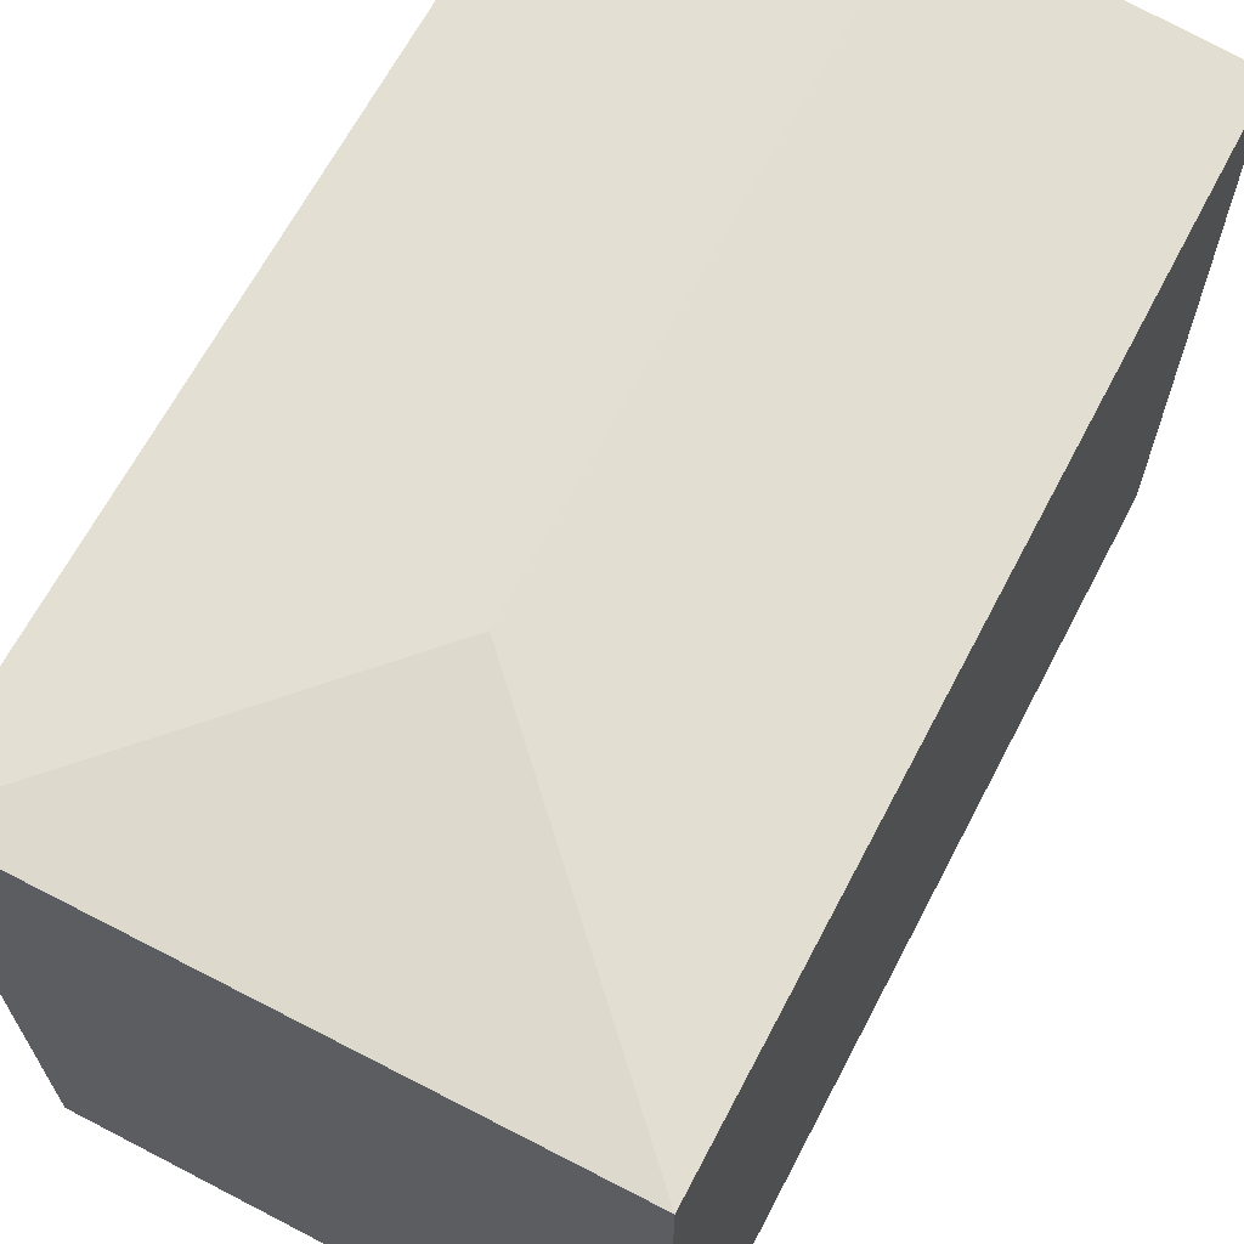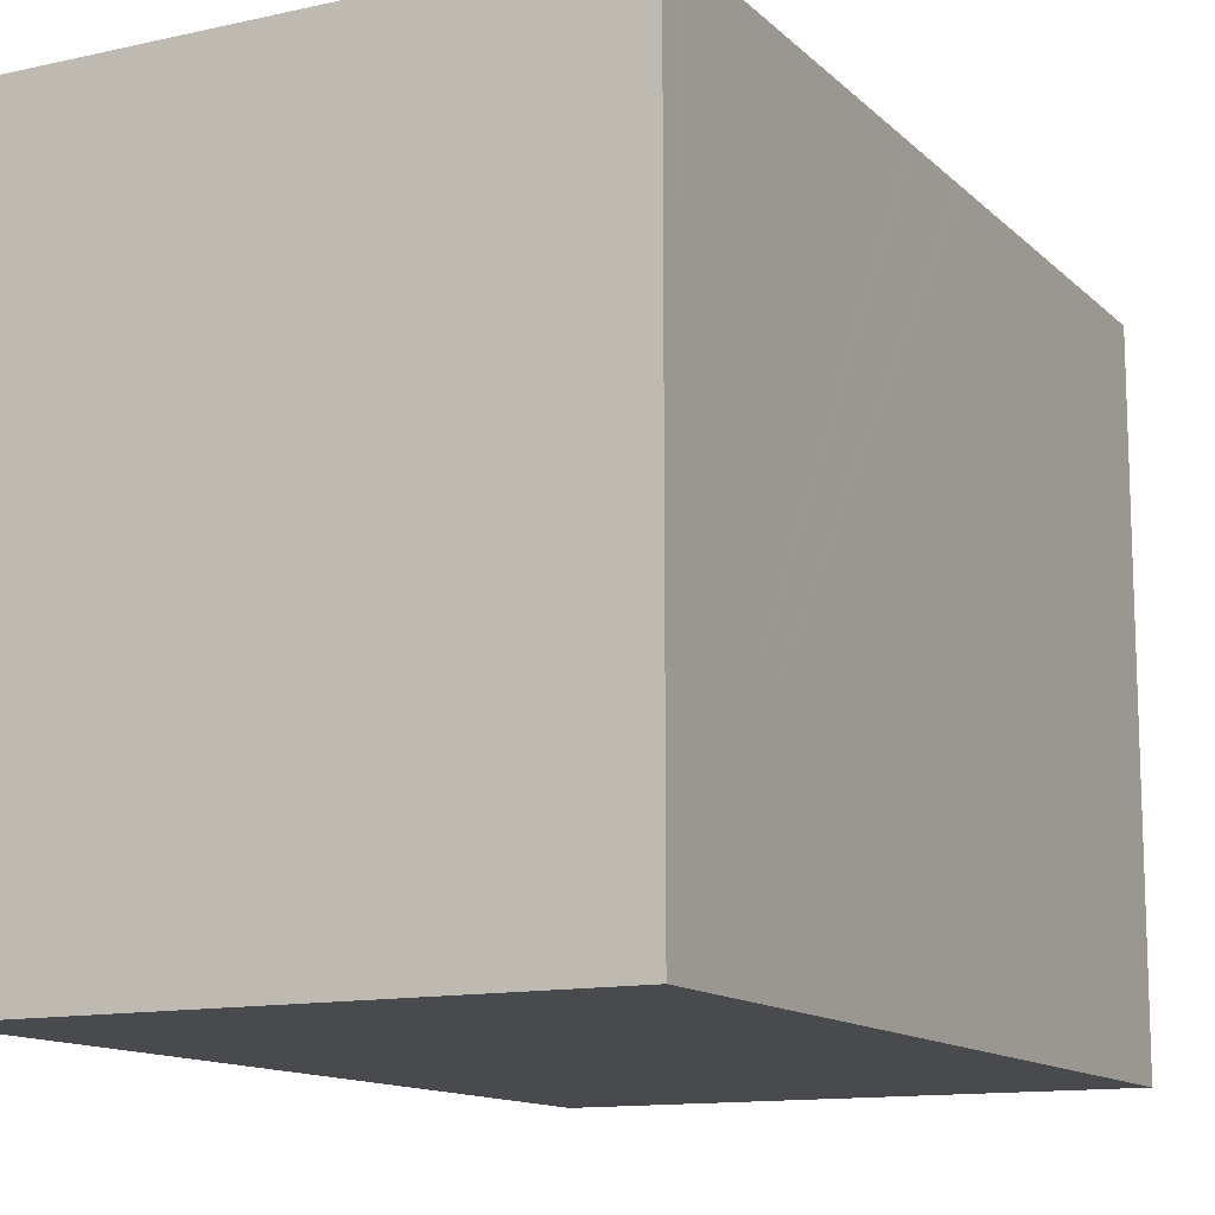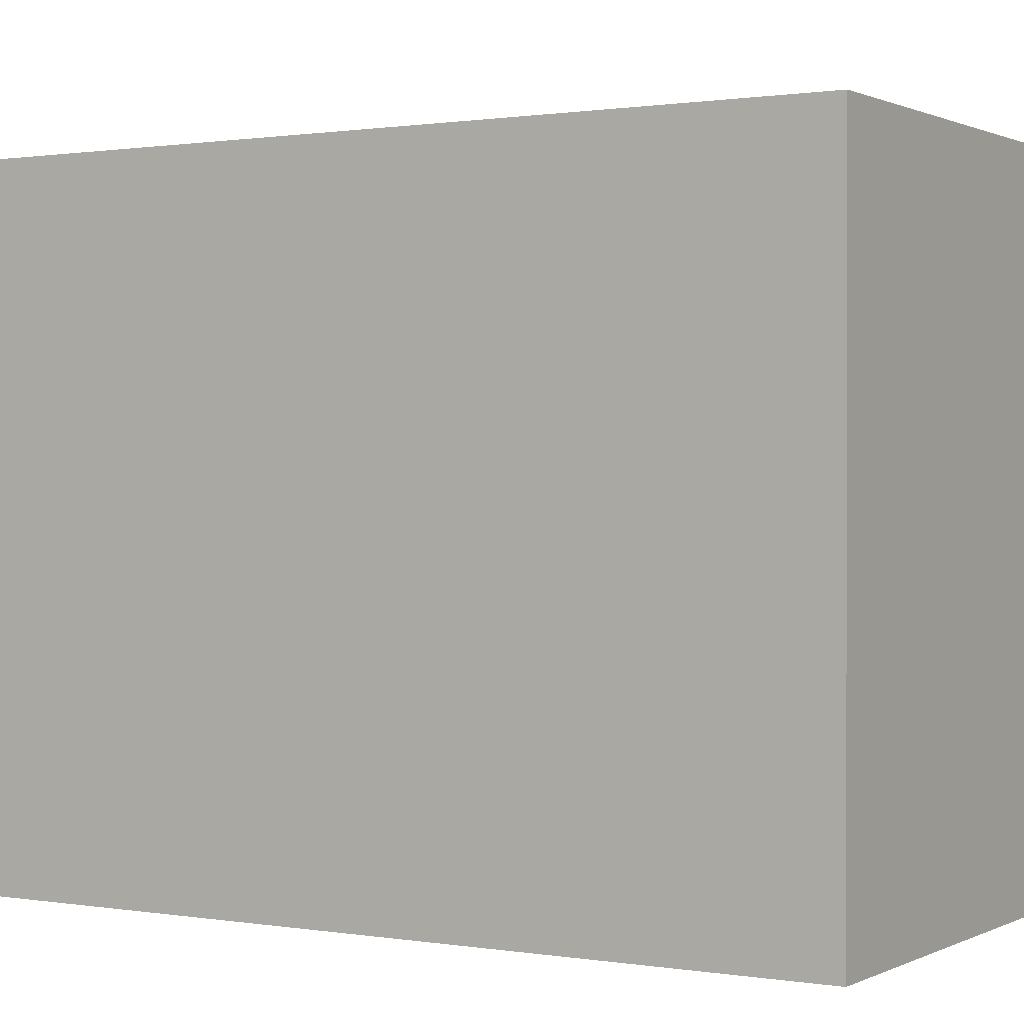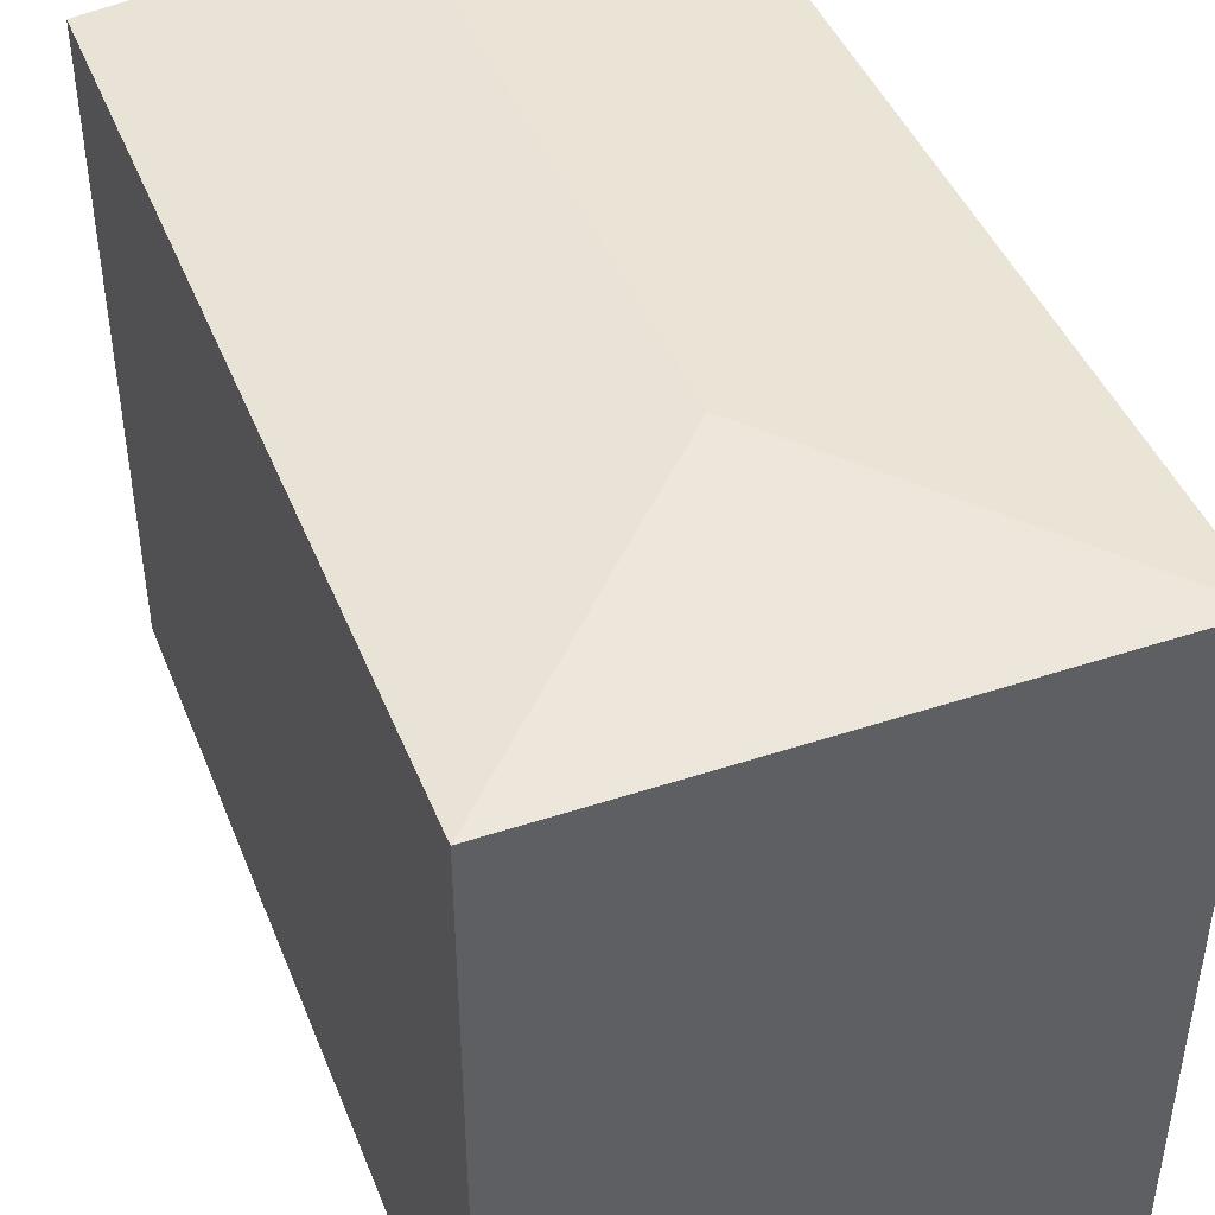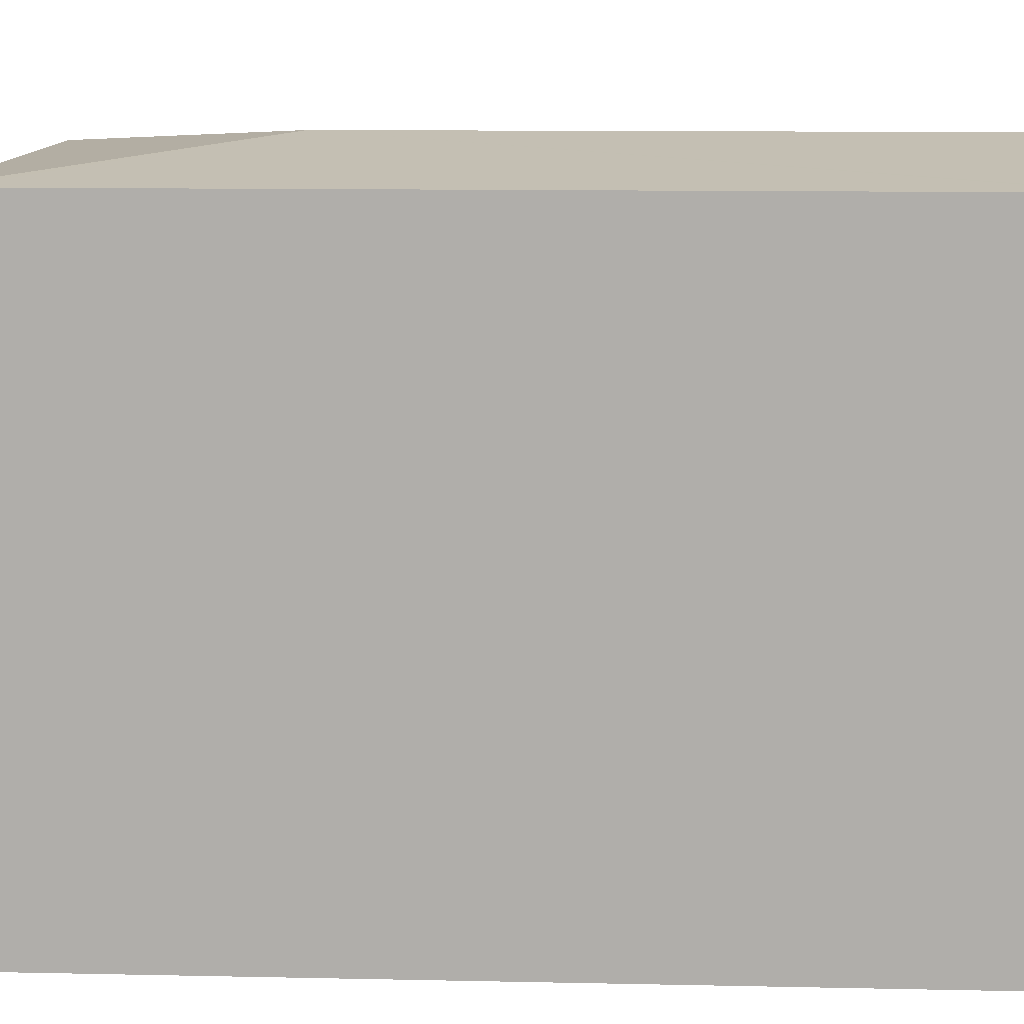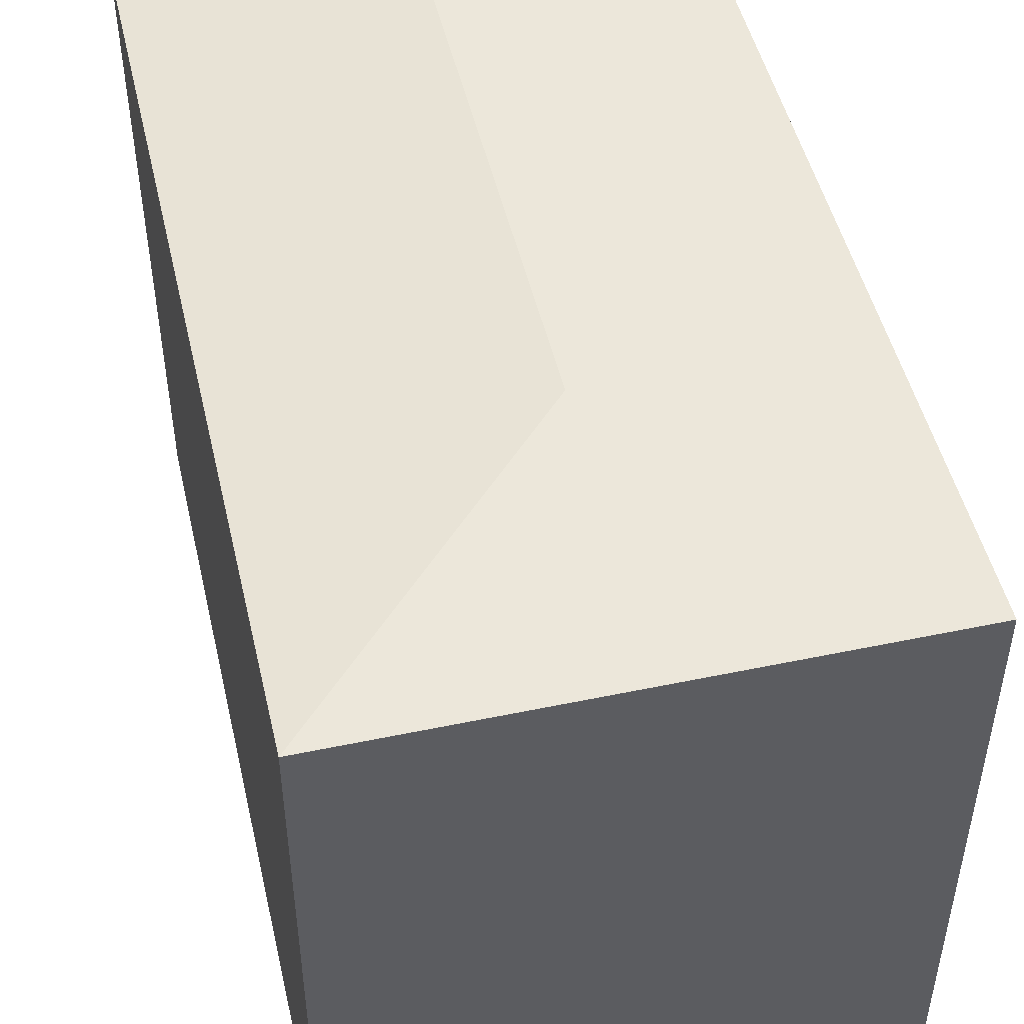
<metadata>
{"format":"obj","ext":"obj","renderer":"f3d","projection":"perspective","resolution":1024,"background":"white","views":[{"elev":65.8,"azim":27.7,"up":"+Y"},{"elev":-12.8,"azim":27.4,"up":"+Y"},{"elev":0.7,"azim":-58.5,"up":"+Y"},{"elev":44.3,"azim":-20.9,"up":"+Y"},{"elev":11.8,"azim":92.9,"up":"+Y"},{"elev":48.8,"azim":-12.9,"up":"+Y"}]}
</metadata>
<code>
v  6.812 17.13 15.78
v  13.09 16.47 -0.047
v  6.788 17.13 -0.024
v  13.18 16.46 -0.048
v  13.57 16.42 -0.049
v  13.58 16.42 9.503
v  13.58 16.42 9.932
v  13.59 16.42 11.96
v  13.59 16.42 12.4
v  13.59 16.42 21.82
v  13.59 16.42 22.05
v  13.6 16.42 22.53
v  0 16.42 1.005e-15
v  0.042 16.42 18.71
v  0.051 16.42 22.58
v  13.02 16.42 22.53
v  13.57 3e-18 -0.049
v  13.18 2.939e-18 -0.048
v  0 0 0
v  13.09 2.878e-18 -0.047
v  6.788 1.47e-18 -0.024
v  0.042 -1.146e-15 18.71
v  0.051 -1.383e-15 22.58
v  13.6 -1.38e-15 22.53
v  13.02 -1.38e-15 22.53
v  13.59 -1.336e-15 21.82
v  13.59 -1.35e-15 22.05
v  13.58 -5.819e-16 9.503
v  13.59 -7.322e-16 11.96
v  13.59 -7.592e-16 12.4
v  13.58 -6.082e-16 9.932
g defaultobject
f 1 2 3
f 2 1 4
f 4 1 5
f 5 1 6
f 6 1 7
f 7 1 8
f 8 1 9
f 9 1 10
f 10 1 11
f 11 1 12
f 13 1 3
f 1 13 14
f 1 14 15
f 16 1 15
f 1 16 12
f 2 13 3
f 13 2 4
f 13 4 5
f 13 5 17
f 13 17 18
f 13 18 19
f 19 18 20
f 19 20 21
f 19 14 13
f 14 19 22
f 14 22 15
f 15 22 23
f 23 16 15
f 16 23 12
f 12 23 24
f 24 23 25
f 24 11 12
f 11 24 10
f 10 24 9
f 9 24 8
f 8 24 7
f 7 24 6
f 6 24 5
f 5 24 17
f 17 24 26
f 26 24 27
f 17 26 28
f 28 26 29
f 29 26 30
f 28 29 31
f 22 25 23
f 25 22 24
f 24 22 27
f 27 22 26
f 26 22 30
f 30 22 19
f 30 19 29
f 29 19 31
f 31 19 28
f 28 19 21
f 28 21 20
f 28 20 17
f 17 20 18

</code>
